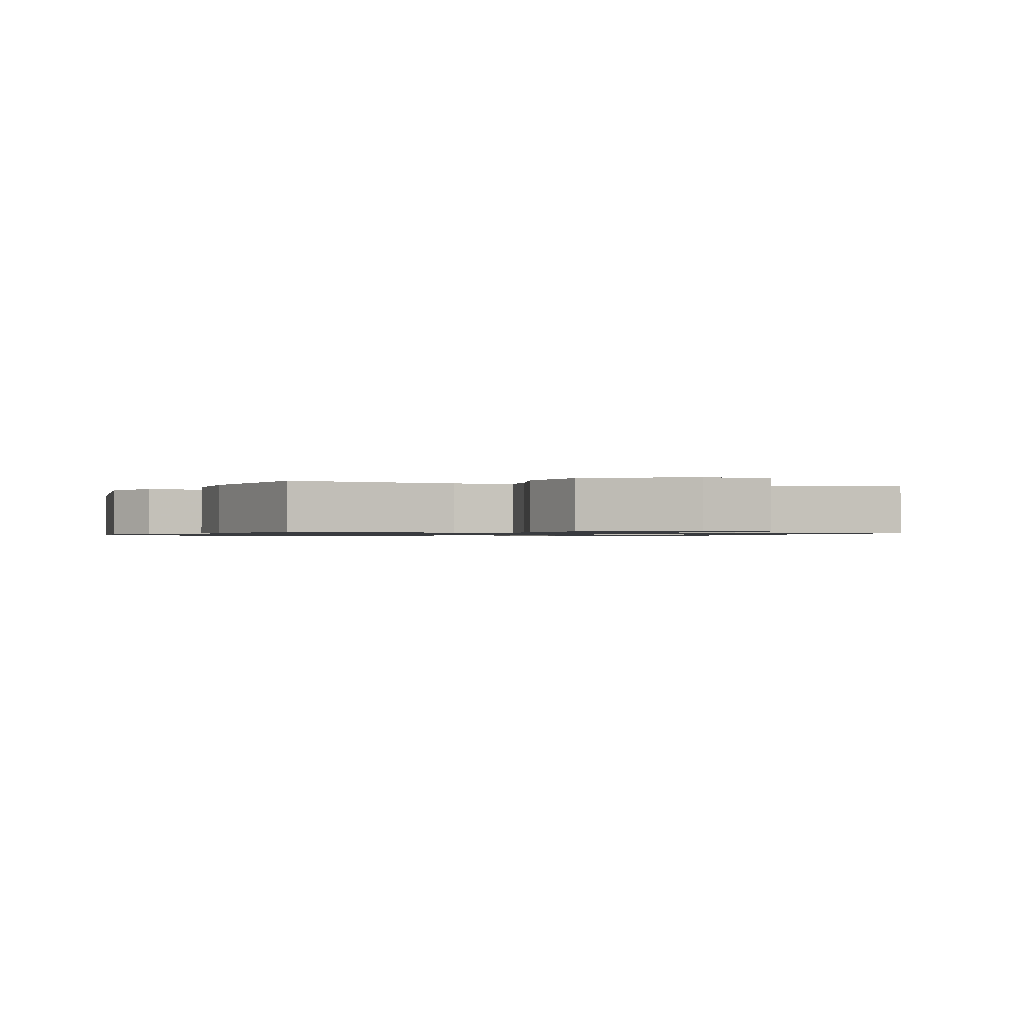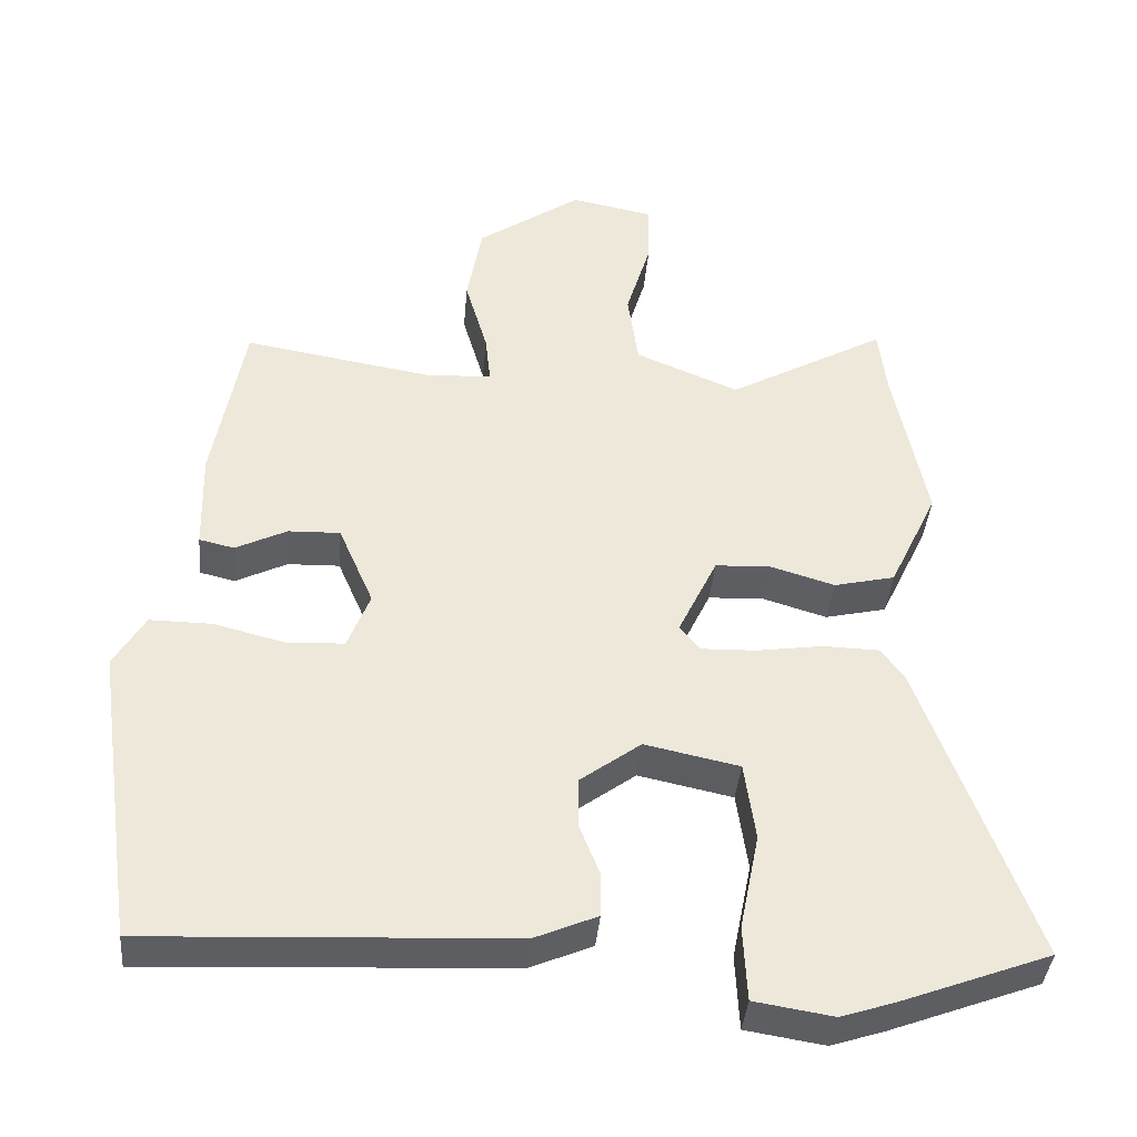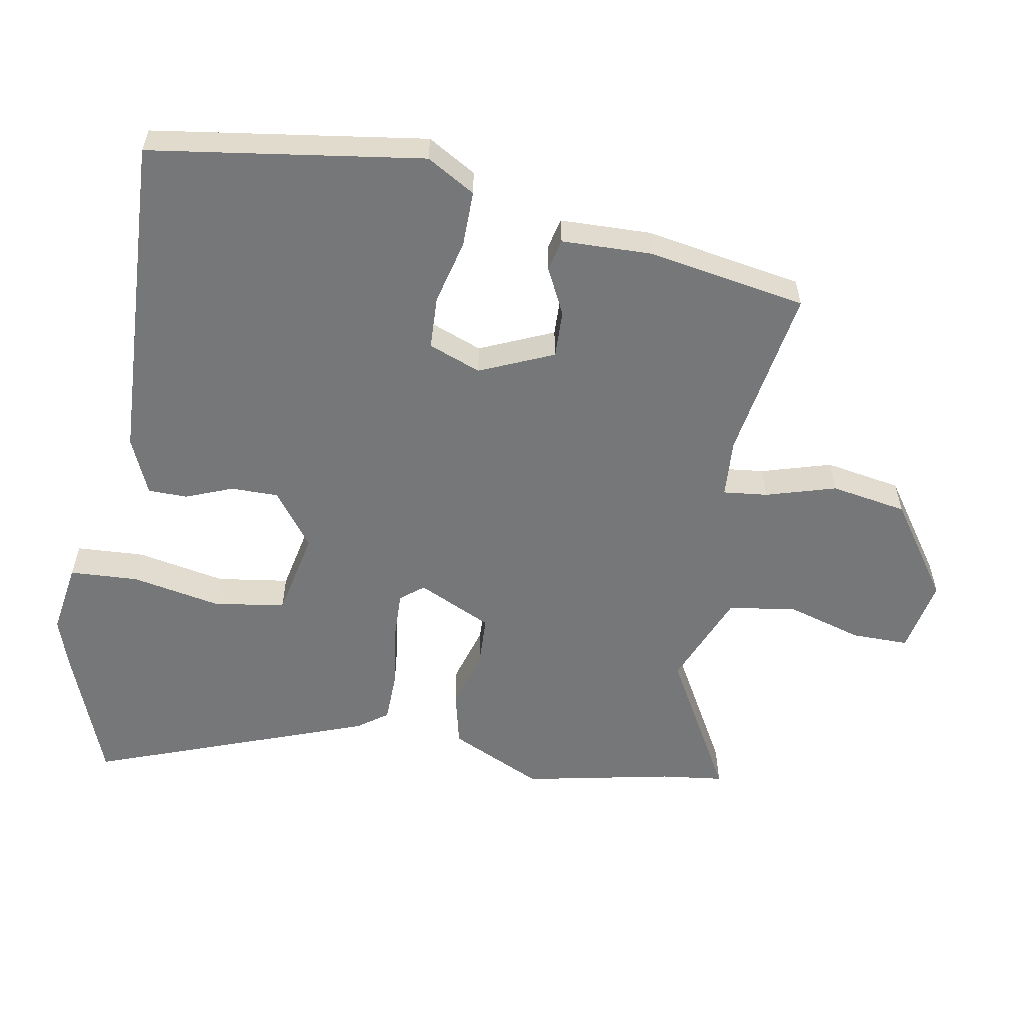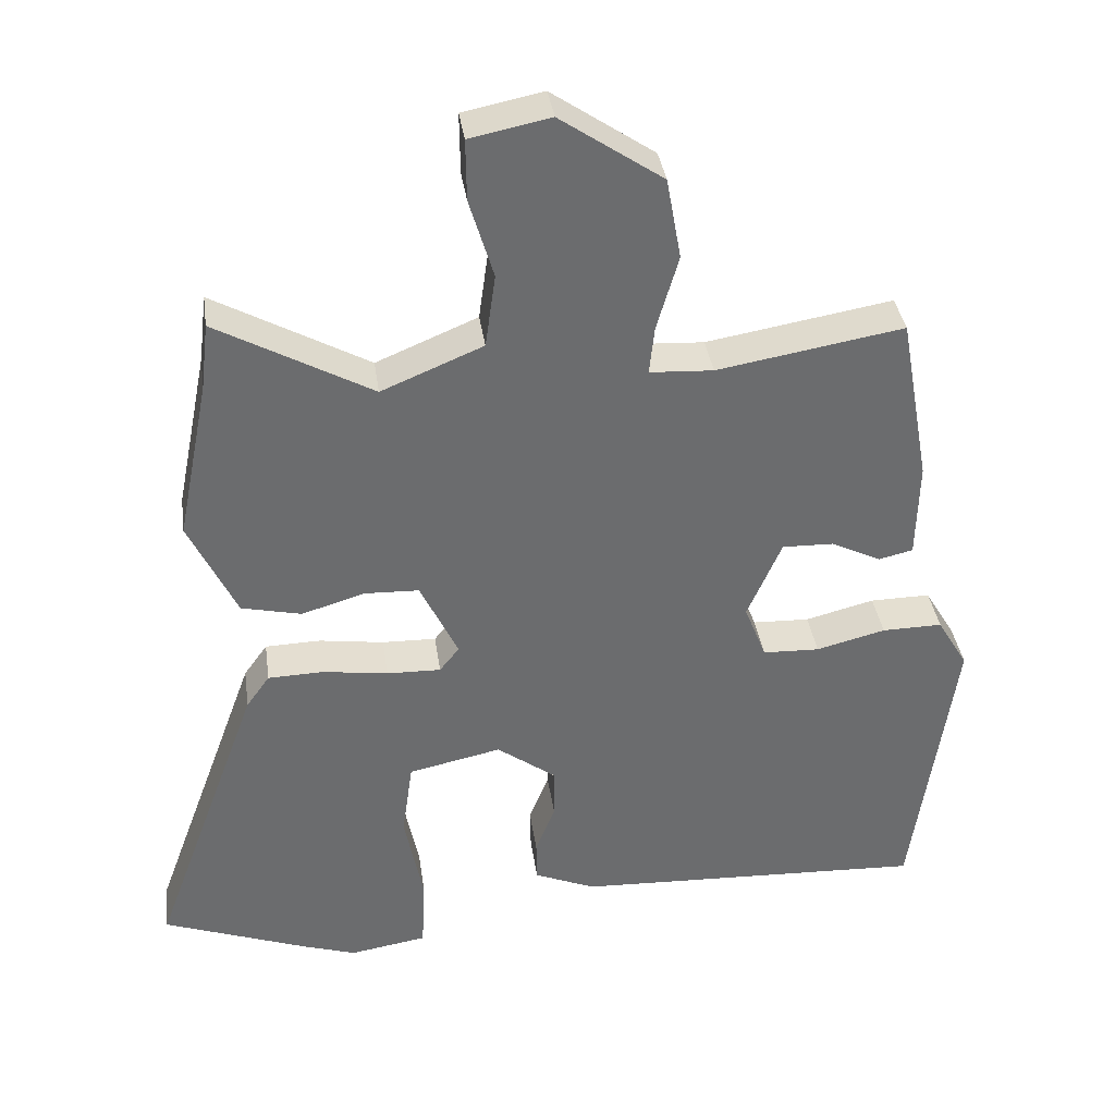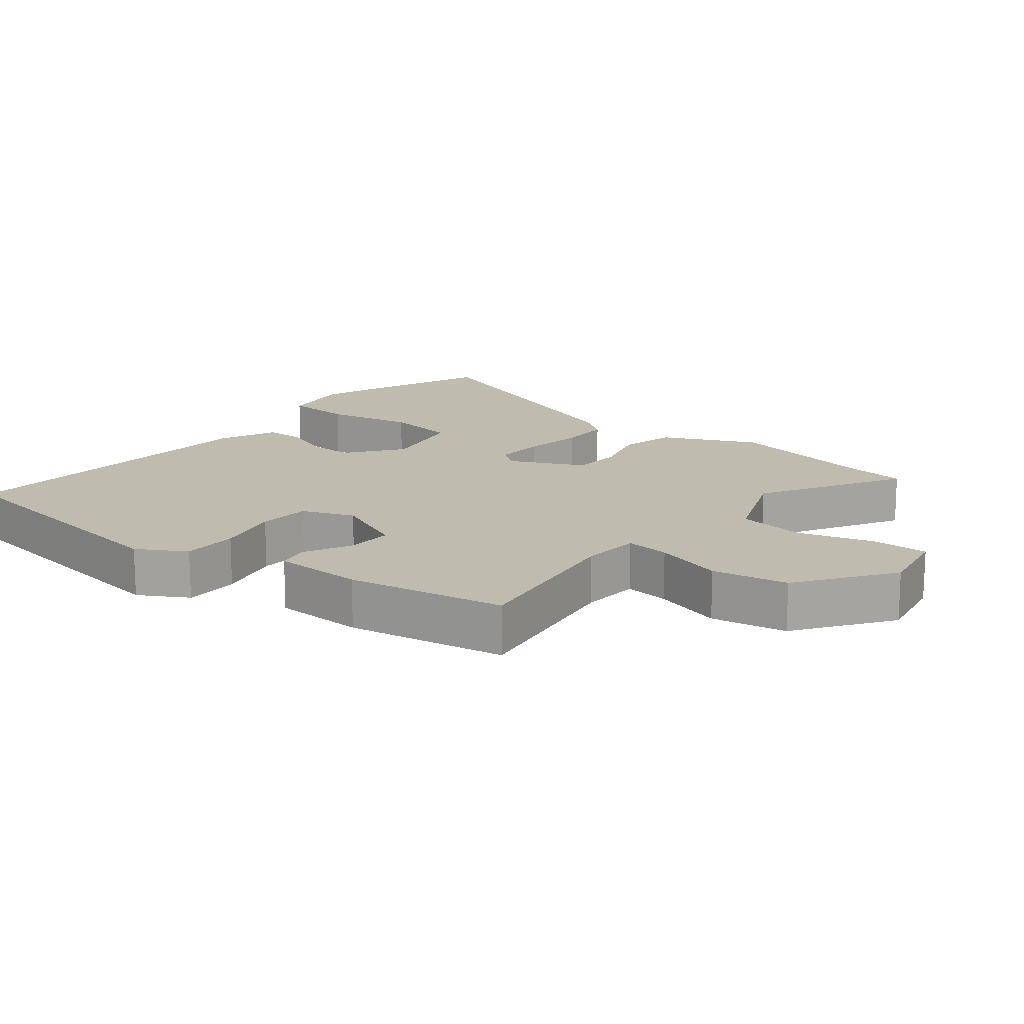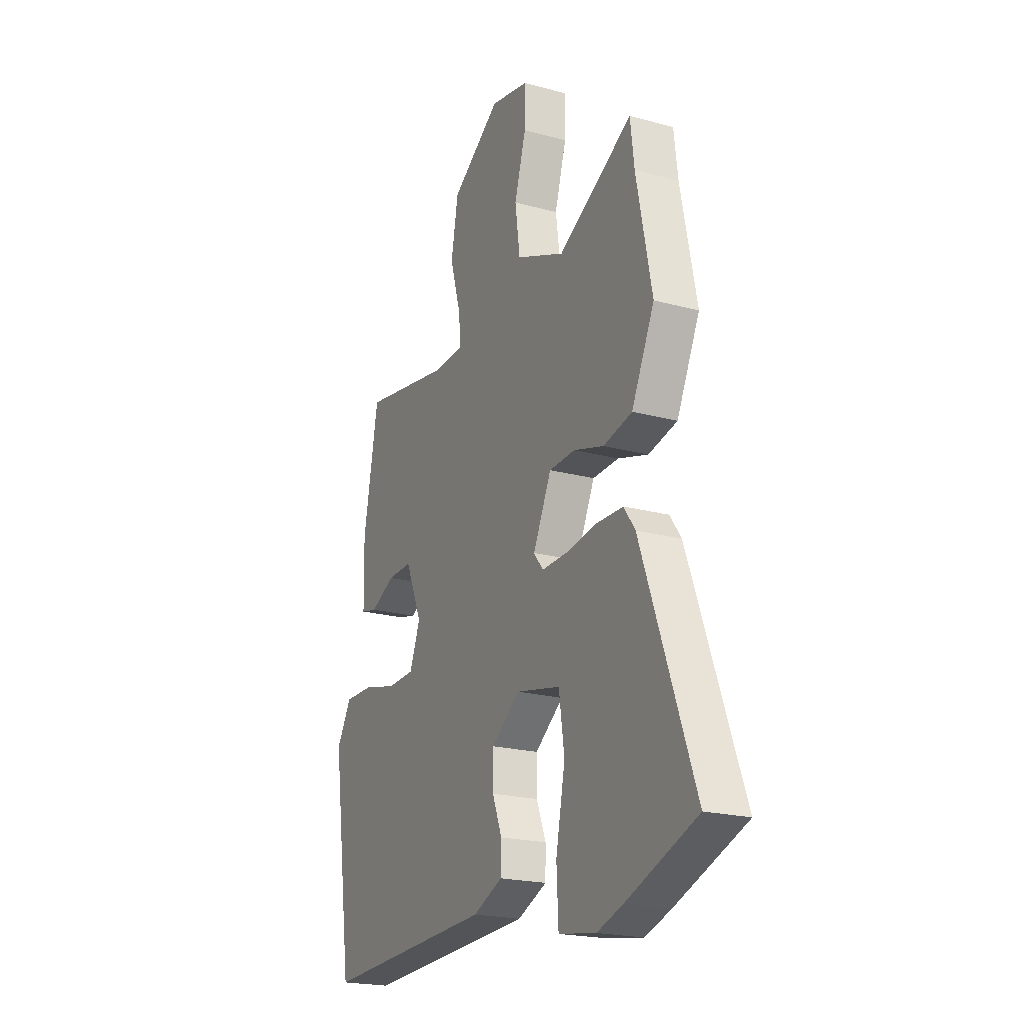
<metadata>
{"format":"obj","ext":"obj","renderer":"f3d","projection":"perspective","resolution":1024,"background":"white","views":[{"elev":-0.9,"azim":-20.2,"up":"+Y"},{"elev":-39.2,"azim":-4.9,"up":"+Z"},{"elev":-57.1,"azim":-99.9,"up":"+Y"},{"elev":36.9,"azim":171.9,"up":"+Z"},{"elev":15.9,"azim":-50.9,"up":"+Y"},{"elev":-21.0,"azim":64.0,"up":"+Z"}]}
</metadata>
<code>
v -0.415 0.07 0.497
v -0.16 0.07 0.454
v -0.073 0.07 0.459
v -0.08 0.07 0.525
v -0.11 0.07 0.628
v -0.09 0.07 0.74
v 0.05 0.07 0.836
v 0.16 0.07 0.814
v 0.159 0.07 0.73
v 0.126 0.07 0.62
v 0.14 0.07 0.519
v 0.279 0.07 0.461
v 0.491 0.07 0.579
v 0.502 0.07 0.487
v 0.546 0.07 0.267
v 0.481 0.07 0.13
v 0.399 0.07 0.111
v 0.313 0.07 0.137
v 0.238 0.07 0.134
v 0.186 0.07 0.025
v 0.213 0.07 -0.009
v 0.287 0.07 -0.007
v 0.376 0.07 0.006
v 0.452 0.07 0.004
v 0.484 0.07 -0.041
v 0.633 0.07 -0.45
v 0.433 0.07 -0.525
v 0.36 0.07 -0.549
v 0.254 0.07 -0.532
v 0.249 0.07 -0.431
v 0.275 0.07 -0.3
v 0.26 0.07 -0.194
v 0.133 0.07 -0.167
v 0.052 0.07 -0.227
v 0.052 0.07 -0.297
v 0.079 0.07 -0.366
v 0.078 0.07 -0.424
v -0.006 0.07 -0.46
v -0.492 0.07 -0.482
v -0.549 0.07 -0.08
v -0.507 0.07 -0.009
v -0.424 0.07 -0.01
v -0.329 0.07 -0.034
v -0.251 0.07 -0.031
v -0.221 0.07 0.046
v -0.268 0.07 0.155
v -0.338 0.07 0.153
v -0.407 0.07 0.119
v -0.454 0.07 0.13
v -0.457 0.07 0.264
v -0.415 0 0.497
v -0.16 0 0.454
v -0.073 0 0.459
v -0.08 0 0.525
v -0.11 0 0.628
v -0.09 0 0.74
v 0.05 0 0.836
v 0.16 0 0.814
v 0.159 0 0.73
v 0.126 0 0.62
v 0.14 0 0.519
v 0.279 0 0.461
v 0.491 0 0.579
v 0.502 0 0.487
v 0.546 0 0.267
v 0.481 0 0.13
v 0.399 0 0.111
v 0.313 0 0.137
v 0.238 0 0.134
v 0.186 0 0.025
v 0.213 0 -0.009
v 0.287 0 -0.007
v 0.376 0 0.006
v 0.452 0 0.004
v 0.484 0 -0.041
v 0.633 0 -0.45
v 0.433 0 -0.525
v 0.36 0 -0.549
v 0.254 0 -0.532
v 0.249 0 -0.431
v 0.275 0 -0.3
v 0.26 0 -0.194
v 0.133 0 -0.167
v 0.052 0 -0.227
v 0.052 0 -0.297
v 0.079 0 -0.366
v 0.078 0 -0.424
v -0.006 0 -0.46
v -0.492 0 -0.482
v -0.549 0 -0.08
v -0.507 0 -0.009
v -0.424 0 -0.01
v -0.329 0 -0.034
v -0.251 0 -0.031
v -0.221 0 0.046
v -0.268 0 0.155
v -0.338 0 0.153
v -0.407 0 0.119
v -0.454 0 0.13
v -0.457 0 0.264
f 47 48 49 50
f 46 47 50 1
f 45 46 1 2
f 40 41 42 43
f 40 43 44
f 39 40 44
f 38 39 44
f 35 36 37 38
f 34 35 38 44
f 33 34 44 45
f 28 29 30 31
f 28 31 32
f 27 28 32
f 26 27 32
f 25 26 32
f 22 23 24 25
f 21 22 25 32
f 20 21 32 33
f 15 16 17 18
f 14 15 18 19
f 12 13 14 19
f 11 12 19 20
f 7 8 9 10
f 4 5 6 7
f 3 4 7 10
f 33 45 2 3
f 11 20 33
f 3 10 11 33
f 100 99 98 97
f 51 100 97 96
f 52 51 96 95
f 93 92 91 90
f 94 93 90
f 94 90 89
f 94 89 88
f 88 87 86 85
f 94 88 85 84
f 95 94 84 83
f 81 80 79 78
f 82 81 78
f 82 78 77
f 82 77 76
f 82 76 75
f 75 74 73 72
f 82 75 72 71
f 83 82 71 70
f 68 67 66 65
f 69 68 65 64
f 69 64 63 62
f 70 69 62 61
f 60 59 58 57
f 57 56 55 54
f 60 57 54 53
f 53 52 95 83
f 83 70 61
f 83 61 60 53
f 1 51 52 2
f 2 52 53 3
f 3 53 54 4
f 4 54 55 5
f 5 55 56 6
f 6 56 57 7
f 7 57 58 8
f 8 58 59 9
f 9 59 60 10
f 10 60 61 11
f 11 61 62 12
f 12 62 63 13
f 13 63 64 14
f 14 64 65 15
f 15 65 66 16
f 16 66 67 17
f 17 67 68 18
f 18 68 69 19
f 19 69 70 20
f 20 70 71 21
f 21 71 72 22
f 22 72 73 23
f 23 73 74 24
f 24 74 75 25
f 25 75 76 26
f 26 76 77 27
f 27 77 78 28
f 28 78 79 29
f 29 79 80 30
f 30 80 81 31
f 31 81 82 32
f 32 82 83 33
f 33 83 84 34
f 34 84 85 35
f 35 85 86 36
f 36 86 87 37
f 37 87 88 38
f 38 88 89 39
f 39 89 90 40
f 40 90 91 41
f 41 91 92 42
f 42 92 93 43
f 43 93 94 44
f 44 94 95 45
f 45 95 96 46
f 46 96 97 47
f 47 97 98 48
f 48 98 99 49
f 49 99 100 50
f 50 100 51 1

</code>
